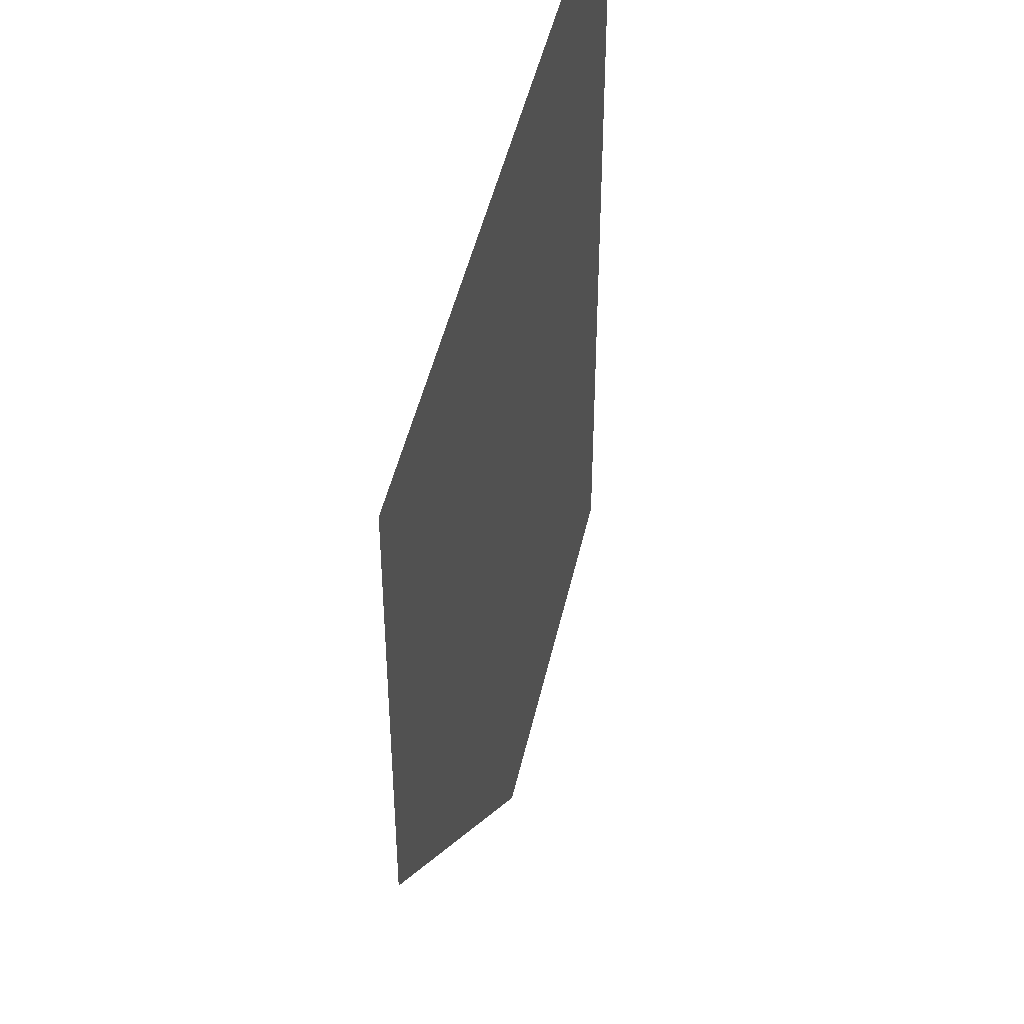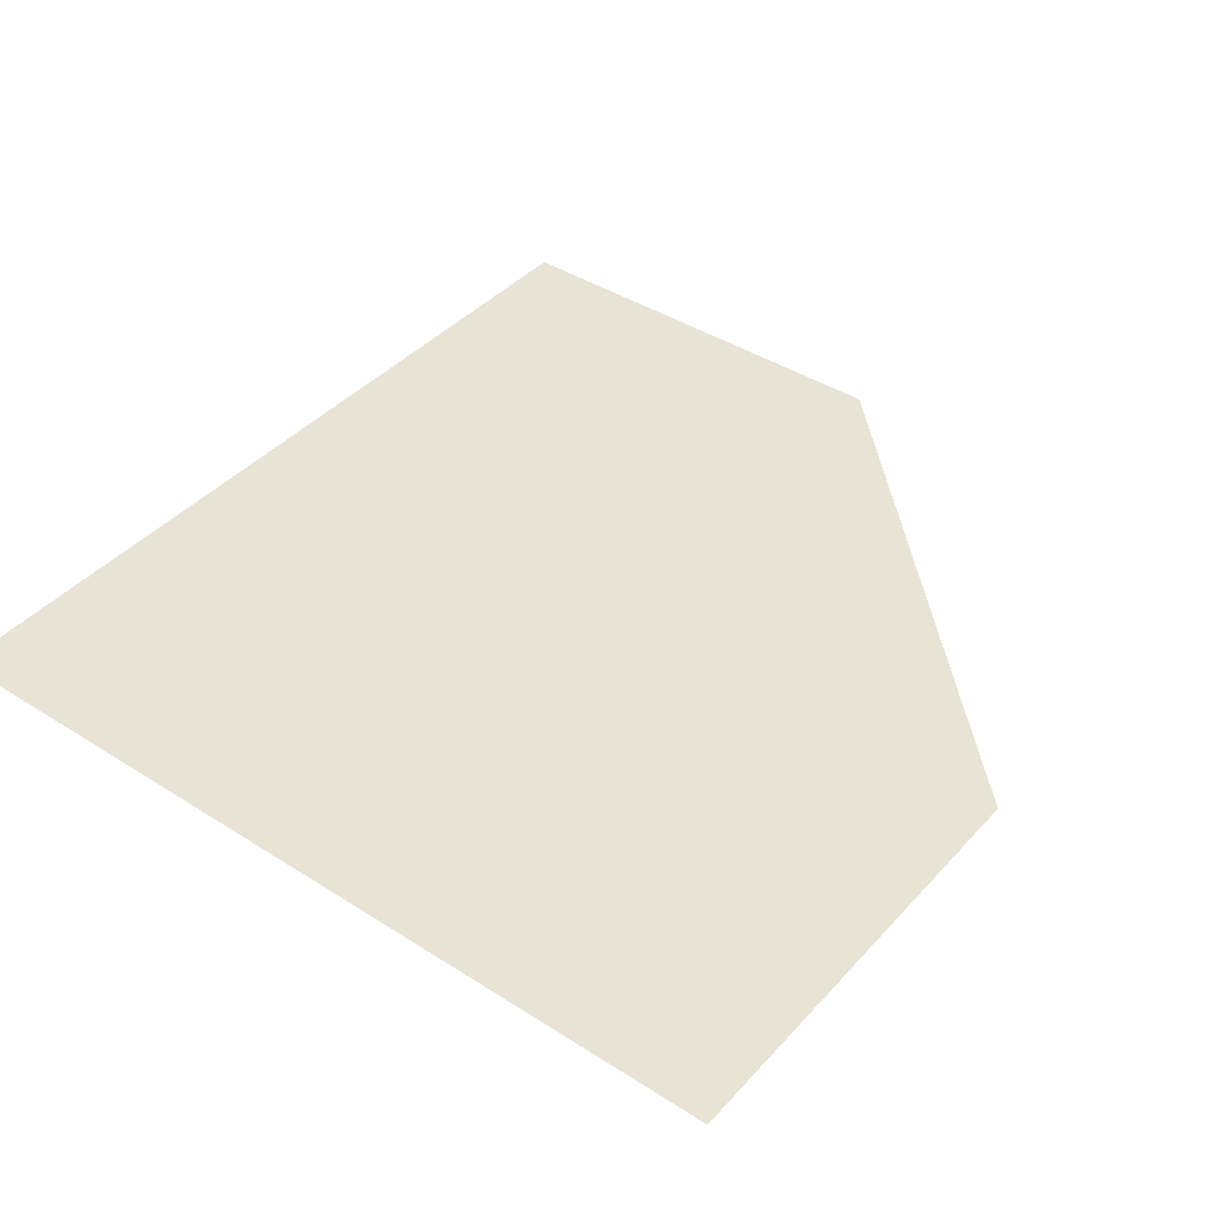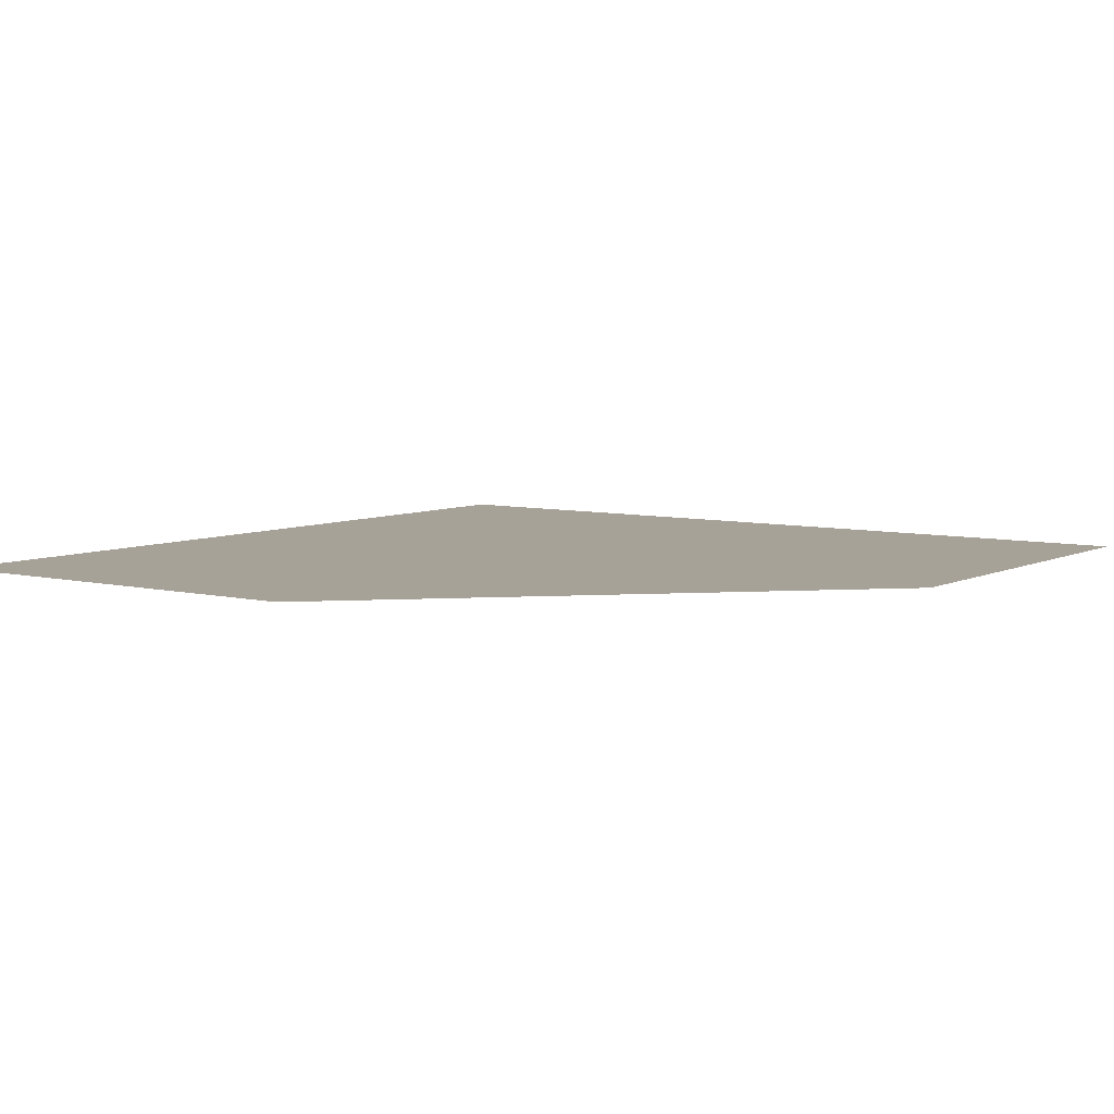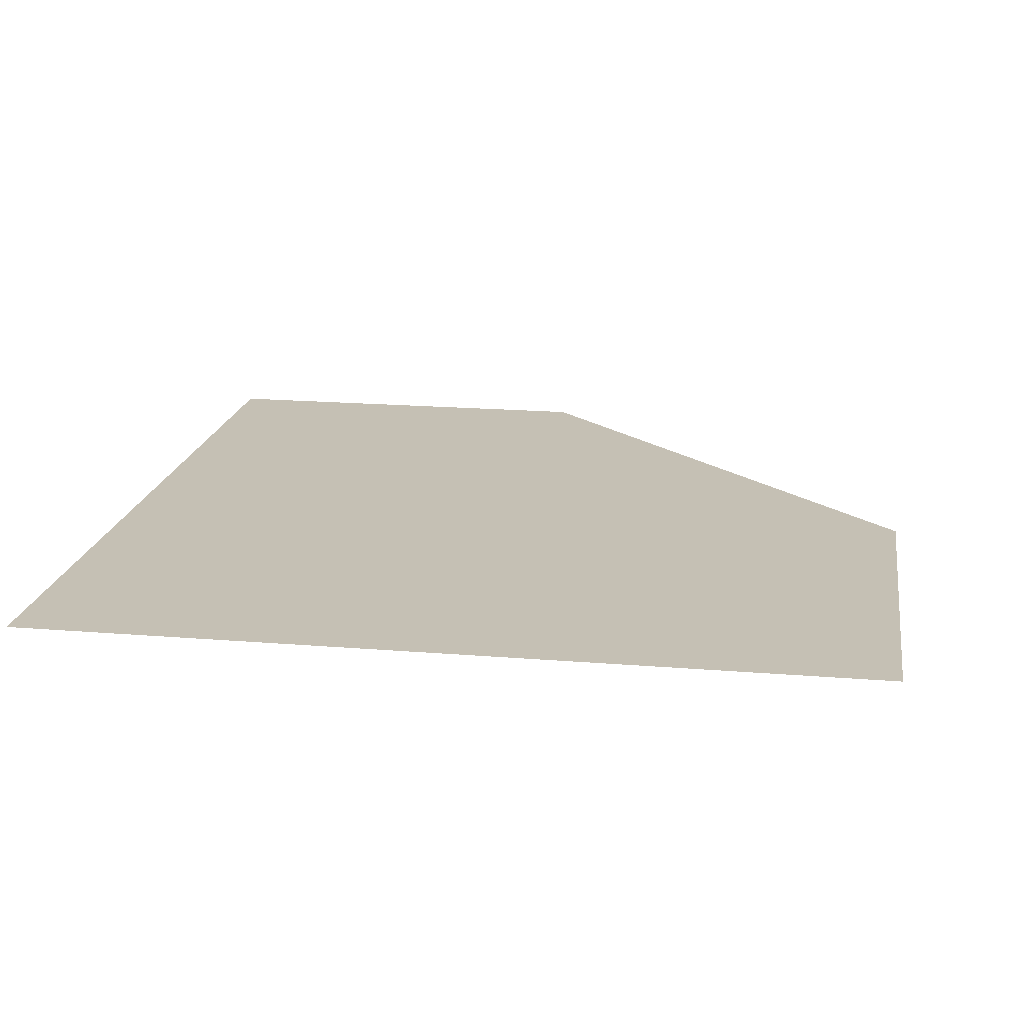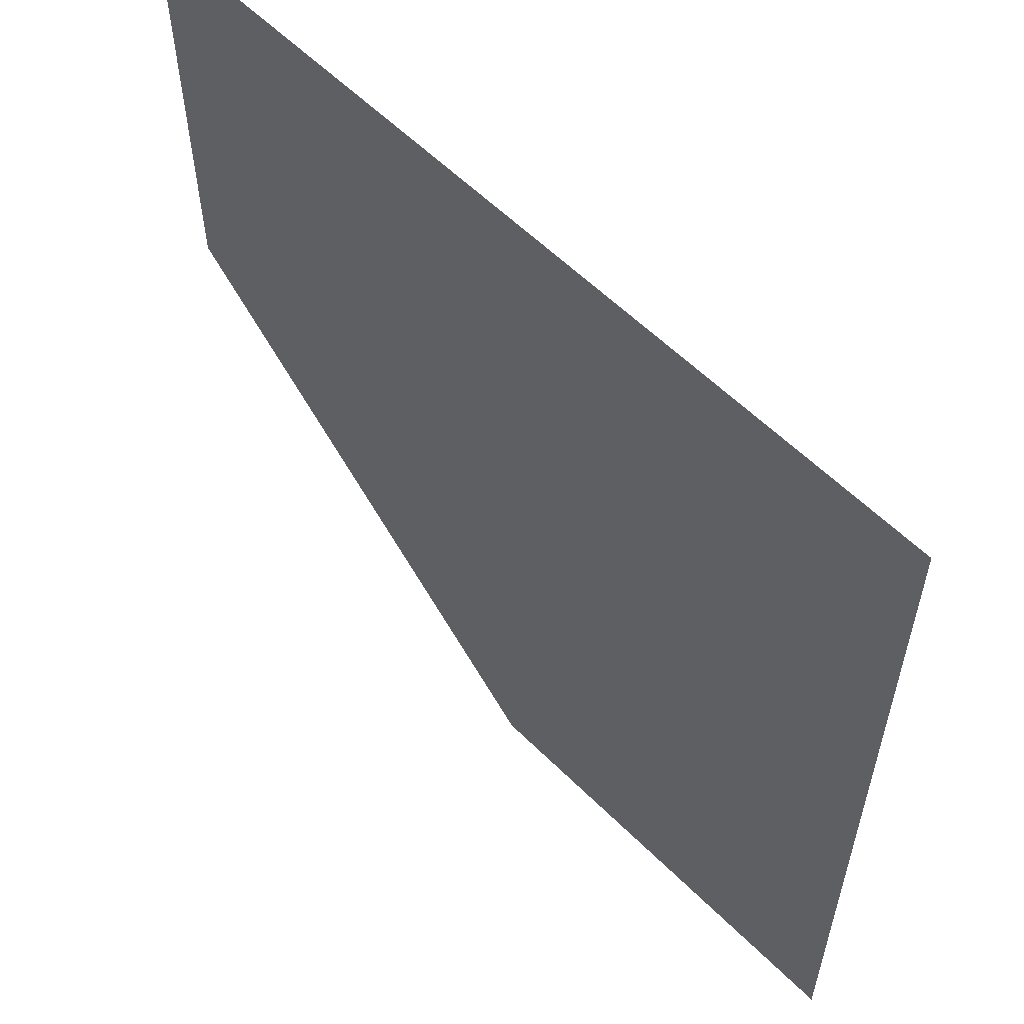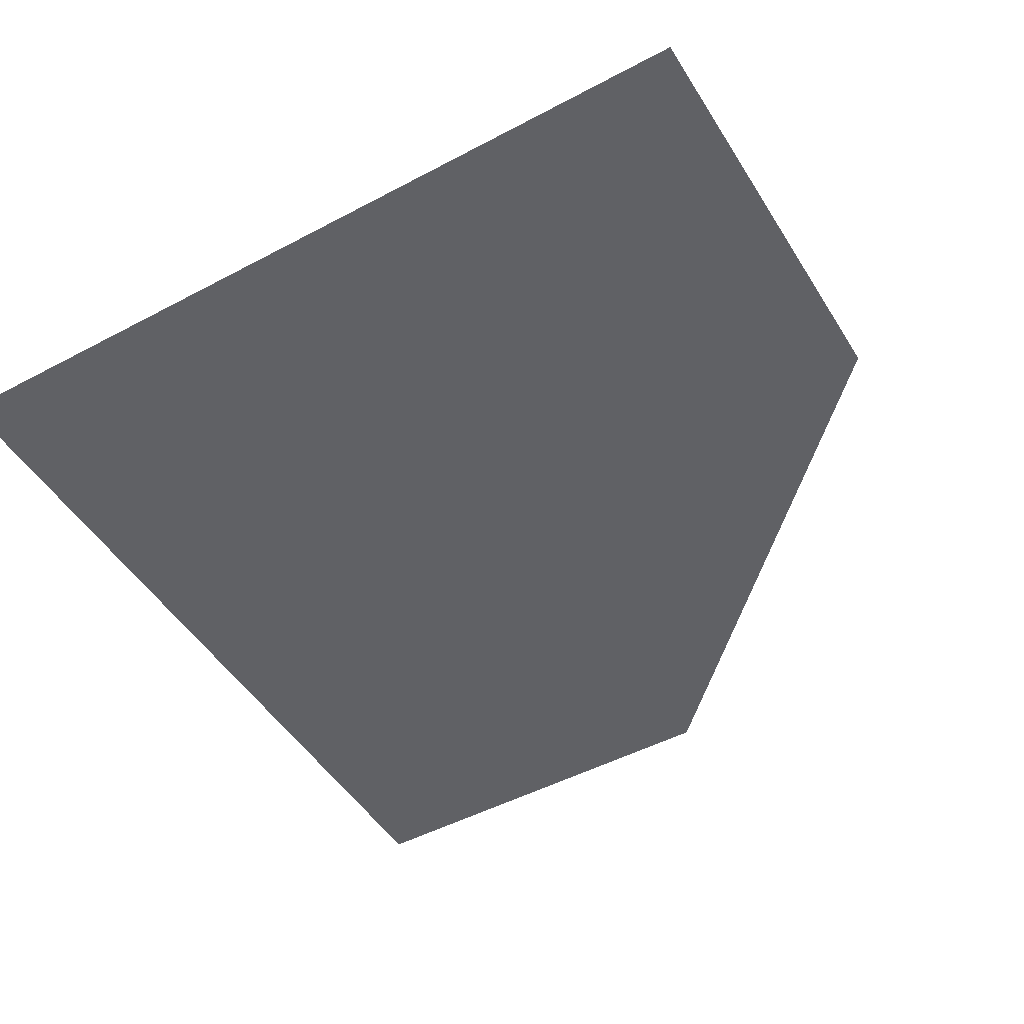
<metadata>
{"format":"obj","ext":"obj","renderer":"f3d","projection":"perspective","resolution":1024,"background":"white","views":[{"elev":46.0,"azim":102.3,"up":"+Z"},{"elev":41.1,"azim":37.9,"up":"+Y"},{"elev":6.6,"azim":125.6,"up":"+Y"},{"elev":18.3,"azim":9.1,"up":"+Y"},{"elev":58.0,"azim":-134.3,"up":"+Z"},{"elev":-48.5,"azim":30.7,"up":"+Y"}]}
</metadata>
<code>
o NBL
g NBL
v -0.5 0 0.5
v -0.5 0 -0.5
v 0 0 -0.5
v 0.5 0 0
v 0.5 0 0.5
f 3 2 1
f 4 3 1
f 5 4 1

</code>
